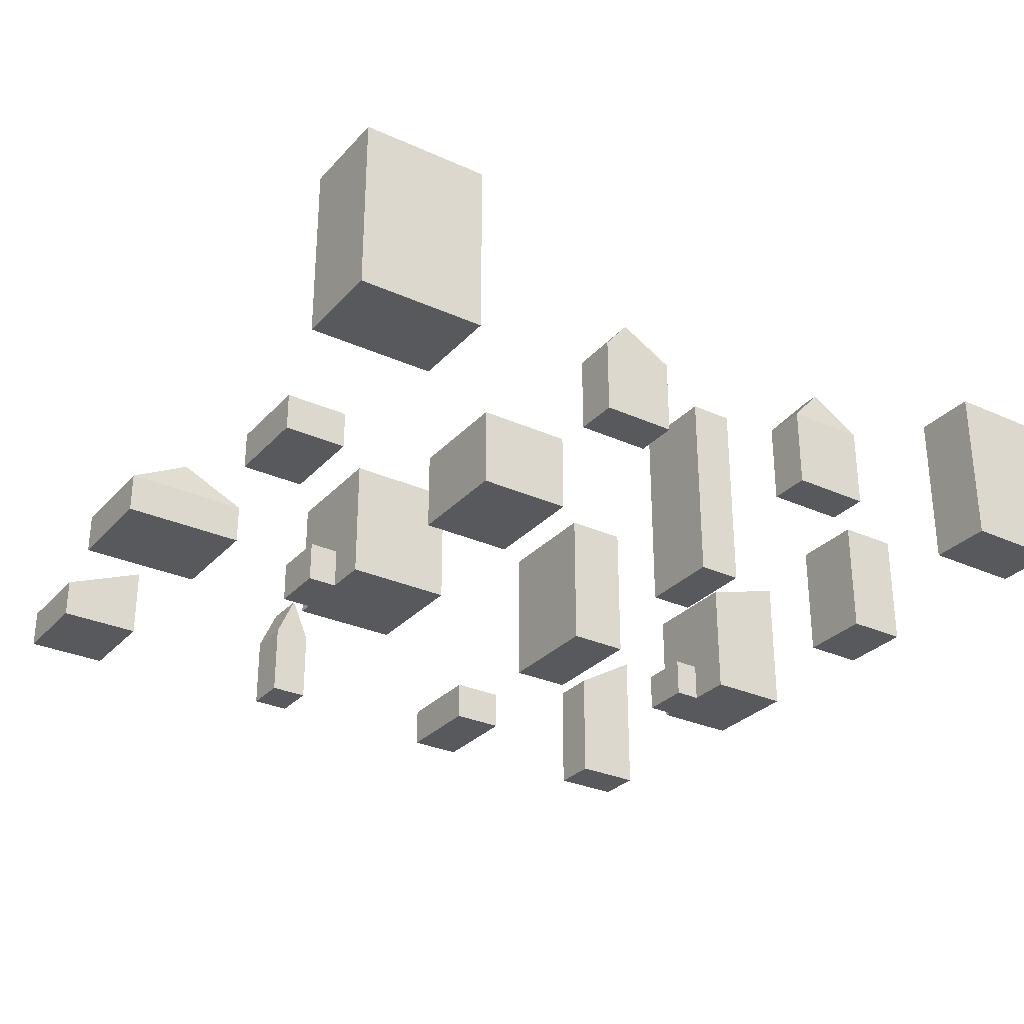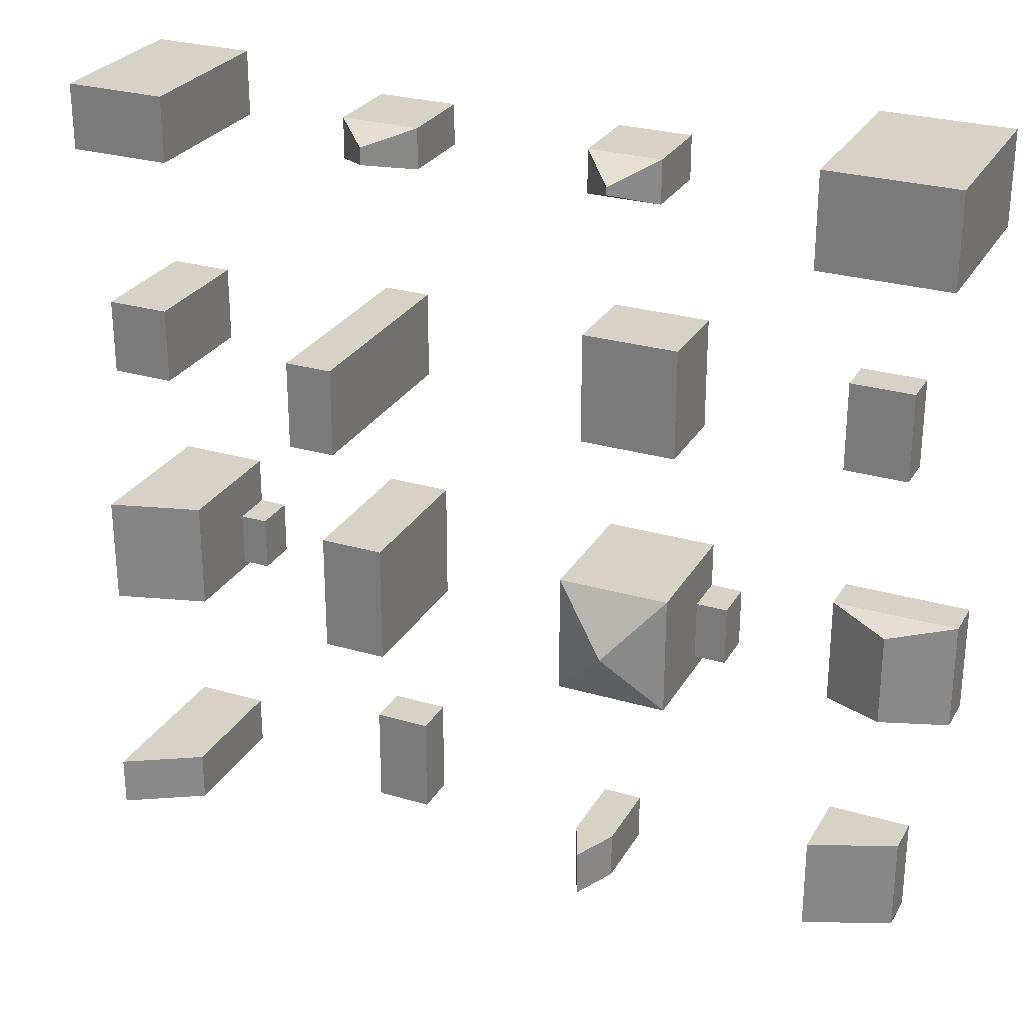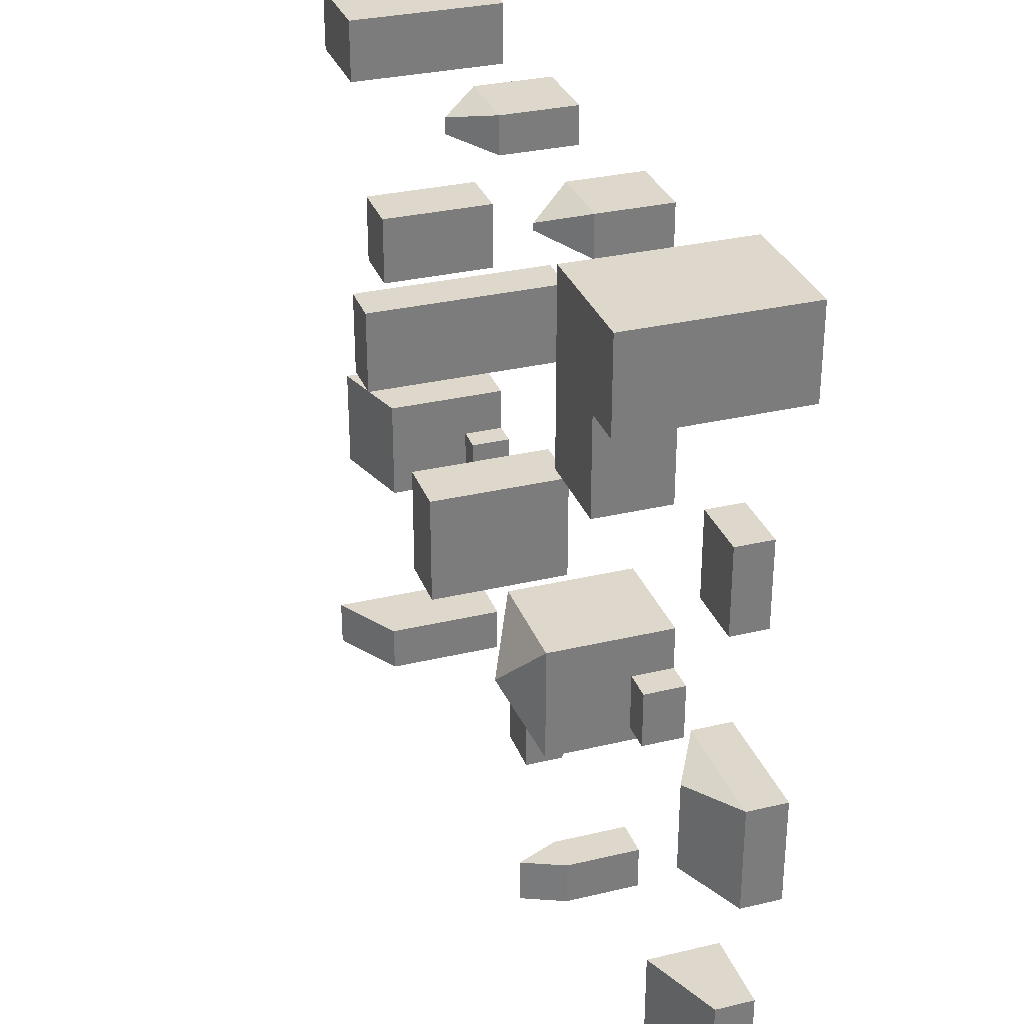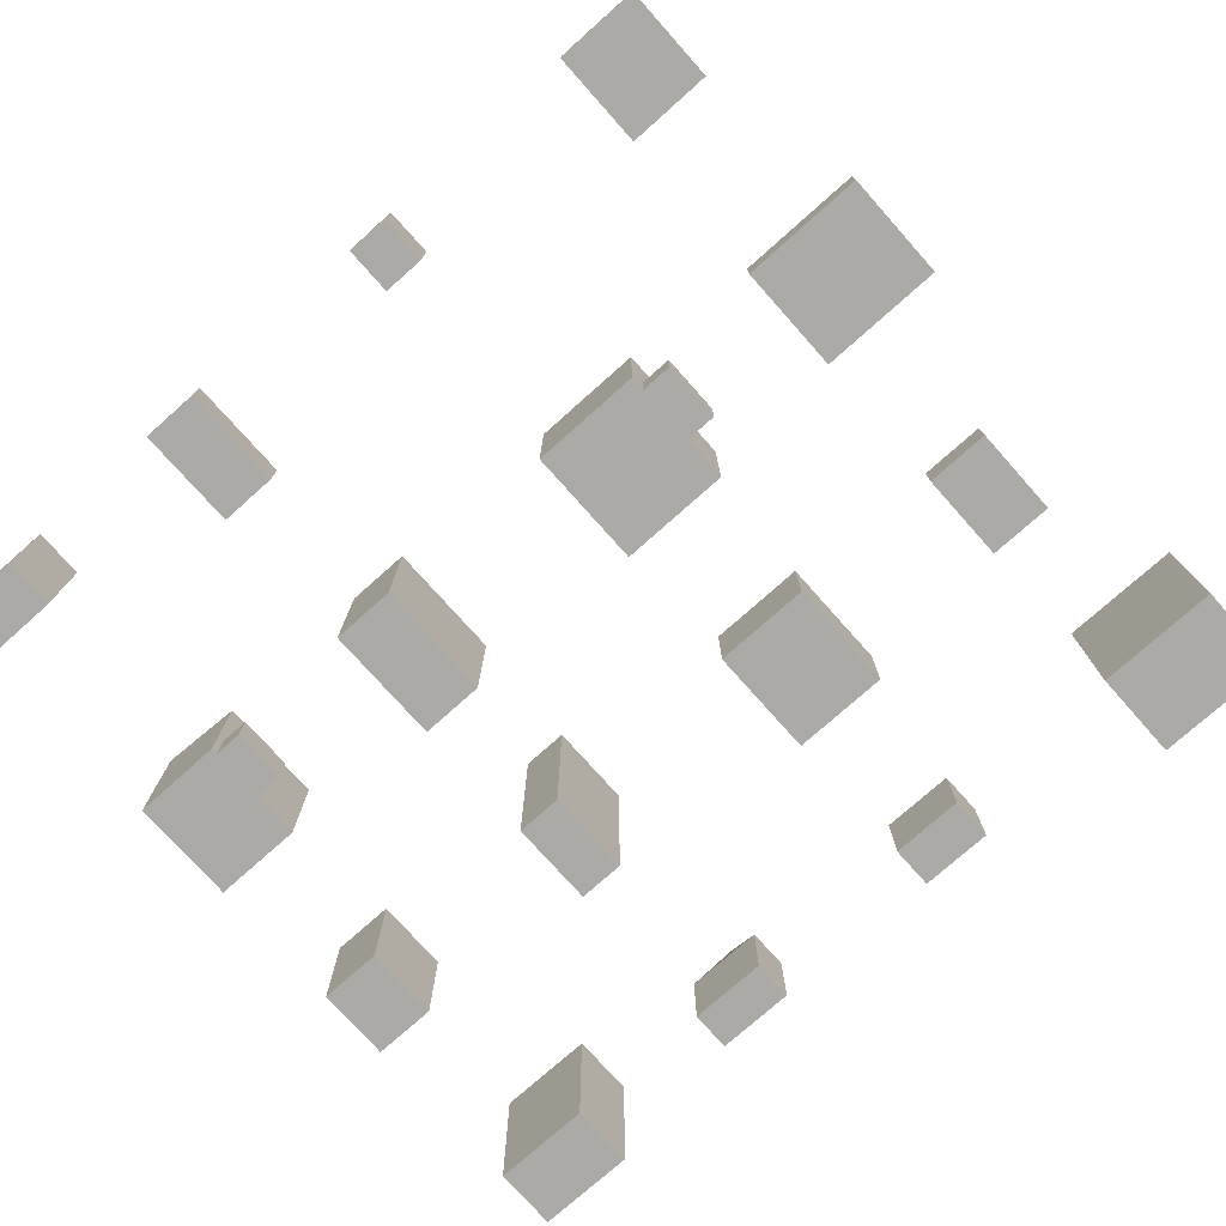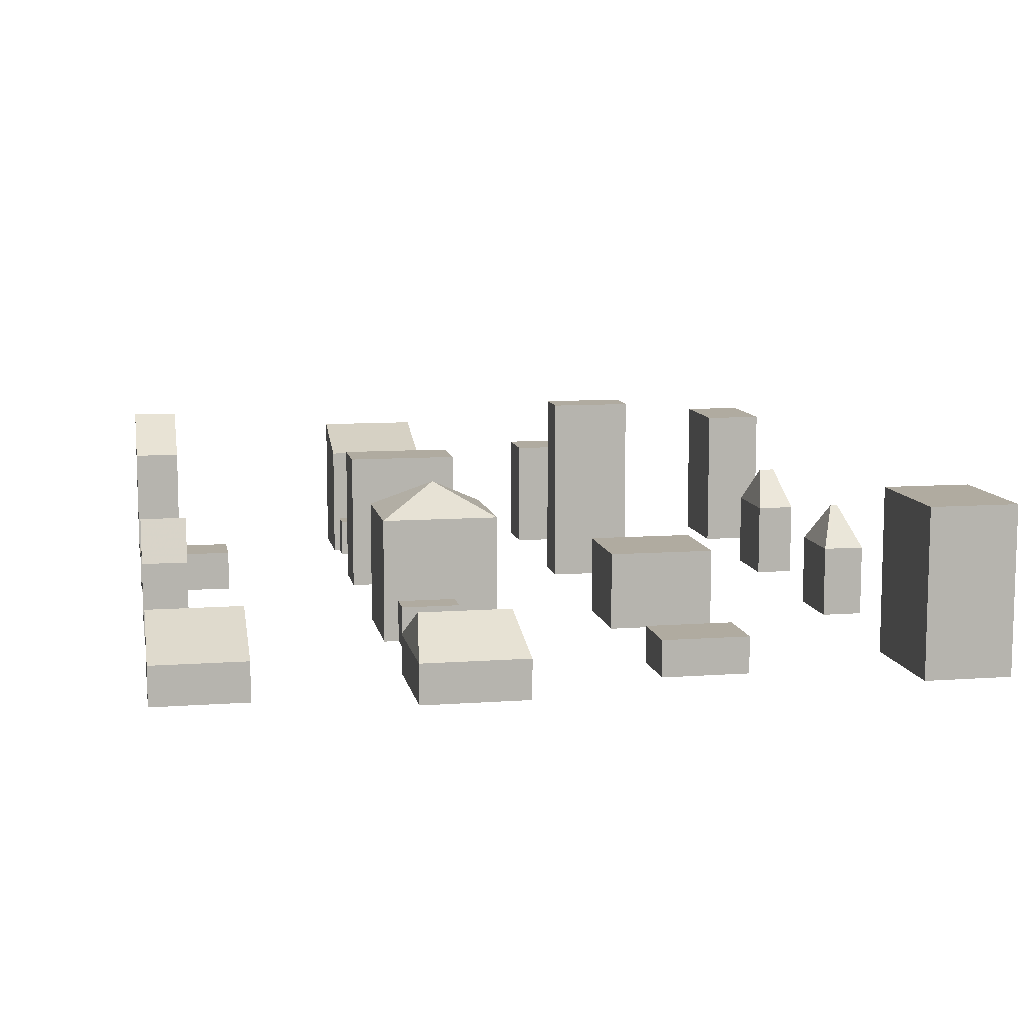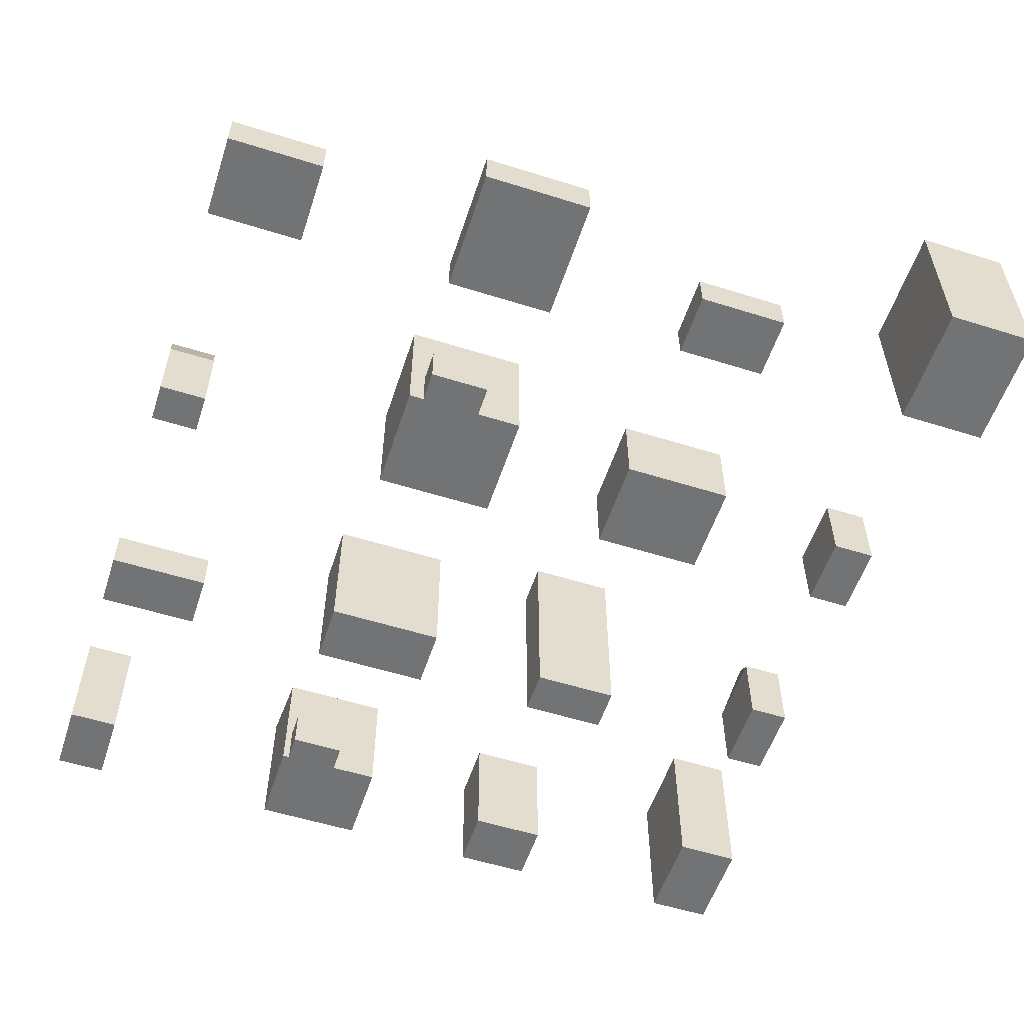
<metadata>
{"format":"obj","ext":"obj","renderer":"f3d","projection":"perspective","resolution":1024,"background":"white","views":[{"elev":-29.7,"azim":146.4,"up":"+Z"},{"elev":27.3,"azim":24.4,"up":"+Y"},{"elev":31.3,"azim":71.3,"up":"+Y"},{"elev":-76.0,"azim":41.7,"up":"+Z"},{"elev":9.8,"azim":79.4,"up":"+Z"},{"elev":-55.8,"azim":71.8,"up":"+Z"}]}
</metadata>
<code>
v 5.92 0 -0
v 0 0 -0
v 0 4.07 -0
v 5.92 4.07 -0
v 0 4.07 13.85
v 0 0 13.85
v 5.92 0 10.32
v 5.92 4.07 10.32
v 0 -0 13.85
v 5.92 -0 10.32
v 5.92 4.07 10.32
v 0 4.07 13.85
v 7.19 20.55 -0
v 7.19 20 -0
v 0 20 -0
v 7.19 24.93 -0
v 0 28.73 -0
v 9.44 24.93 -0
v 9.44 20.55 -0
v 7.19 28.73 -0
v 0 28.73 12.35
v 0 20 12.35
v 7.19 20 10.2
v 7.19 28.73 10.2
v 7.19 20.55 3.4
v 7.19 24.93 3.4
v 7.19 20.55 3.4
v 7.19 20.55 0
v 9.44 20.55 0
v 9.44 20.55 3.4
v 9.44 20.55 3.4
v 9.44 24.93 3.4
v 5.05 40 -0
v 0 40 -0
v 0 46.09 -0
v 5.05 46.09 -0
v 0 46.09 9.96
v 0 40 9.96
v 5.05 40 9.96
v 5.05 46.09 9.96
v 8.02 60 -0
v 0 60 -0
v 0 65.22 -0
v 8.02 65.22 -0
v 0 65.22 13.08
v 0 60 13.08
v 8.02 60 13.08
v 8.02 65.22 13.08
v 0 60 13.08
v 8.02 60 13.08
v 8.02 65.22 13.08
v 0 65.22 13.08
v 24.52 0 -0
v 20 0 -0
v 20 8.18 -0
v 24.52 8.18 -0
v 20 8.18 3.46
v 20 0 3.46
v 24.52 0 3.46
v 24.52 8.18 3.46
v 25.13 20 -0
v 20 20 -0
v 20 29.66 -0
v 25.13 29.66 -0
v 20 29.66 12.16
v 20 20 12.16
v 25.13 20 12.16
v 25.13 29.66 12.16
v 23.71 40 -0
v 20 40 -0
v 20 47 -0
v 23.71 47 -0
v 20 47 16.7
v 20 40 16.7
v 23.71 40 16.7
v 23.71 47 16.7
v 26.28 60 -0
v 20 60 -0
v 20 63.25 -0
v 26.28 63.25 -0
v 20 63.25 6.42
v 20 60 6.42
v 23.14 60.94 9.74
v 23.14 62.31 9.74
v 26.28 60 6.42
v 26.28 63.25 6.42
v 20 60 6.42
v 26.28 60 6.42
v 20 63.25 6.42
v 26.28 63.25 6.42
v 20 60 6.42
v 26.28 60 6.42
v 26.28 63.25 6.42
v 26.28 63.25 0
v 20 63.25 0
v 20 63.25 6.42
v 26.28 63.25 6.42
v 20 63.25 6.42
v 43.23 0 -0
v 40 0 -0
v 40 3.82 -0
v 43.23 3.82 -0
v 40 3.82 6.32
v 40 0 6.32
v 41.62 0 9.92
v 41.62 3.82 9.92
v 41.62 3.82 9.92
v 41.62 0 9.92
v 43.23 0 6.32
v 43.23 3.82 6.32
v 40 -0 6.32
v 43.23 -0 6.32
v 41.62 -0 9.92
v 43.23 3.82 6.32
v 40 3.82 6.32
v 41.62 3.82 9.92
v 48.91 21.21 -0
v 48.91 20 -0
v 40 20 -0
v 48.91 26.03 -0
v 40 29.69 -0
v 51.44 26.03 -0
v 51.44 21.21 -0
v 48.91 29.69 -0
v 40 20 10.38
v 44.45 24.84 12.94
v 40 29.69 10.38
v 48.91 20 10.38
v 48.91 29.69 10.38
v 40 20 10.38
v 48.91 20 10.38
v 44.45 24.84 12.94
v 40 29.69 10.38
v 44.45 24.84 12.94
v 48.91 29.69 10.38
v 48.91 21.21 3.46
v 48.91 26.03 3.46
v 48.91 29.69 10.38
v 48.91 29.69 0
v 40 29.69 0
v 40 29.69 10.38
v 48.91 29.69 10.38
v 40 29.69 10.38
v 51.44 21.21 3.46
v 51.44 26.03 3.46
v 47.73 40 -0
v 40 40 -0
v 40 48.92 -0
v 47.73 48.92 -0
v 40 48.92 6.6
v 40 40 6.6
v 47.73 40 6.6
v 47.73 48.92 6.6
v 45.82 60 -0
v 40 60 -0
v 40 63.44 -0
v 45.82 63.44 -0
v 40 63.44 6.02
v 40 60 6.02
v 42.91 61.43 9.46
v 42.91 62.01 9.46
v 42.91 62.01 9.46
v 42.91 61.43 9.46
v 45.82 60 6.02
v 45.82 63.44 6.02
v 40 60 6.02
v 45.82 60 6.02
v 42.91 61.43 9.46
v 40 63.44 6.02
v 42.91 62.01 9.46
v 45.82 63.44 6.02
v 40 60 6.02
v 40 60 0
v 45.82 60 0
v 45.82 60 6.02
v 45.82 60 6.02
v 45.82 63.44 6.02
v 45.82 63.44 0
v 40 63.44 0
v 40 63.44 6.02
v 45.82 63.44 6.02
v 40 60 6.02
v 40 63.44 6.02
v 66.73 0 -0
v 60 0 -0
v 60 7.66 -0
v 66.73 7.66 -0
v 60 7.66 5.99
v 60 0 5.99
v 66.73 0 3.19
v 66.73 7.66 3.19
v 60 -0 5.99
v 66.73 -0 3.19
v 66.73 7.66 3.19
v 66.73 7.66 3.19
v 60 7.66 0
v 60 7.66 5.99
v 66.73 7.66 0
v 60 7.66 5.99
v 69.91 20 -0
v 60 20 -0
v 60 28.64 -0
v 69.91 28.64 -0
v 60 28.64 3.22
v 60 20 3.22
v 64.95 20.61 6.02
v 64.95 28.03 6.02
v 69.91 20 3.22
v 69.91 28.64 3.22
v 60 20 3.22
v 69.91 20 3.22
v 64.95 20.61 6.02
v 60 28.64 3.22
v 64.95 28.03 6.02
v 69.91 28.64 3.22
v 60 20 3.22
v 69.91 20 3.22
v 69.91 28.64 3.22
v 60 28.64 3.22
v 65.08 40 -0
v 60 40 -0
v 60 47.17 -0
v 65.08 47.17 -0
v 60 47.17 3.02
v 60 40 3.02
v 65.08 40 3.02
v 65.08 47.17 3.02
v 69.93 60 -0
v 60 60 -0
v 60 67.21 -0
v 69.93 67.21 -0
v 60 67.21 13.84
v 60 60 13.84
v 69.93 60 13.84
v 69.93 67.21 13.84
f 1 2 3
f 3 4 1
f 5 6 7
f 7 8 5
f 9 2 10
f 1 10 2
f 10 1 4
f 4 11 10
f 11 3 12
f 3 11 4
f 3 2 9
f 9 12 3
f 13 14 15
f 13 15 16
f 17 16 15
f 18 19 16
f 13 16 19
f 17 20 16
f 21 22 23
f 23 24 21
f 22 15 23
f 14 23 15
f 14 13 25
f 23 25 26
f 25 23 14
f 16 20 26
f 26 24 23
f 24 26 20
f 24 17 21
f 17 24 20
f 17 15 22
f 22 21 17
f 27 28 29
f 29 30 27
f 31 19 18
f 18 32 31
f 18 16 26
f 26 32 18
f 26 25 31
f 31 32 26
f 33 34 35
f 35 36 33
f 37 38 39
f 39 40 37
f 38 34 33
f 33 39 38
f 39 33 36
f 36 40 39
f 36 35 37
f 37 40 36
f 35 34 38
f 38 37 35
f 41 42 43
f 43 44 41
f 45 46 47
f 47 48 45
f 49 42 41
f 41 50 49
f 50 41 44
f 44 51 50
f 44 43 52
f 52 51 44
f 43 42 49
f 49 52 43
f 53 54 55
f 55 56 53
f 57 58 59
f 59 60 57
f 58 54 53
f 53 59 58
f 59 53 56
f 56 60 59
f 56 55 57
f 57 60 56
f 55 54 58
f 58 57 55
f 61 62 63
f 63 64 61
f 65 66 67
f 67 68 65
f 66 62 61
f 61 67 66
f 67 61 64
f 64 68 67
f 64 63 65
f 65 68 64
f 63 62 66
f 66 65 63
f 69 70 71
f 71 72 69
f 73 74 75
f 75 76 73
f 74 70 69
f 69 75 74
f 75 69 72
f 72 76 75
f 72 71 73
f 73 76 72
f 71 70 74
f 74 73 71
f 77 78 79
f 79 80 77
f 81 82 83
f 83 84 81
f 84 83 85
f 85 86 84
f 87 88 83
f 89 84 90
f 91 78 77
f 77 92 91
f 92 77 80
f 80 93 92
f 94 95 96
f 96 97 94
f 79 78 91
f 91 98 79
f 99 100 101
f 101 102 99
f 103 104 105
f 105 106 103
f 107 108 109
f 109 110 107
f 111 100 99
f 111 112 113
f 112 111 99
f 112 99 102
f 102 114 112
f 102 101 115
f 116 114 115
f 102 115 114
f 101 100 111
f 111 115 101
f 117 118 119
f 117 119 120
f 121 120 119
f 122 123 120
f 117 120 123
f 121 124 120
f 125 126 127
f 126 128 129
f 130 131 132
f 133 134 135
f 130 119 118
f 118 131 130
f 118 117 136
f 131 136 137
f 136 131 118
f 120 124 137
f 137 138 131
f 138 137 124
f 139 140 141
f 141 142 139
f 121 119 130
f 130 143 121
f 136 117 123
f 123 144 136
f 144 123 122
f 122 145 144
f 122 120 137
f 137 145 122
f 137 136 144
f 144 145 137
f 146 147 148
f 148 149 146
f 150 151 152
f 152 153 150
f 151 147 146
f 146 152 151
f 152 146 149
f 149 153 152
f 149 148 150
f 150 153 149
f 148 147 151
f 151 150 148
f 154 155 156
f 156 157 154
f 158 159 160
f 160 161 158
f 162 163 164
f 164 165 162
f 166 167 168
f 169 170 171
f 172 173 174
f 174 175 172
f 176 154 157
f 157 177 176
f 178 179 180
f 180 181 178
f 156 155 182
f 182 183 156
f 184 185 186
f 186 187 184
f 188 189 190
f 190 191 188
f 192 185 193
f 184 193 185
f 193 184 187
f 187 194 193
f 195 196 197
f 196 195 198
f 186 185 192
f 192 199 186
f 200 201 202
f 202 203 200
f 204 205 206
f 206 207 204
f 207 206 208
f 208 209 207
f 210 211 212
f 213 214 215
f 216 201 200
f 200 217 216
f 217 200 203
f 203 218 217
f 203 202 219
f 219 218 203
f 202 201 216
f 216 219 202
f 220 221 222
f 222 223 220
f 224 225 226
f 226 227 224
f 225 221 220
f 220 226 225
f 226 220 223
f 223 227 226
f 223 222 224
f 224 227 223
f 222 221 225
f 225 224 222
f 228 229 230
f 230 231 228
f 232 233 234
f 234 235 232
f 233 229 228
f 228 234 233
f 234 228 231
f 231 235 234
f 231 230 232
f 232 235 231
f 230 229 233
f 233 232 230

</code>
